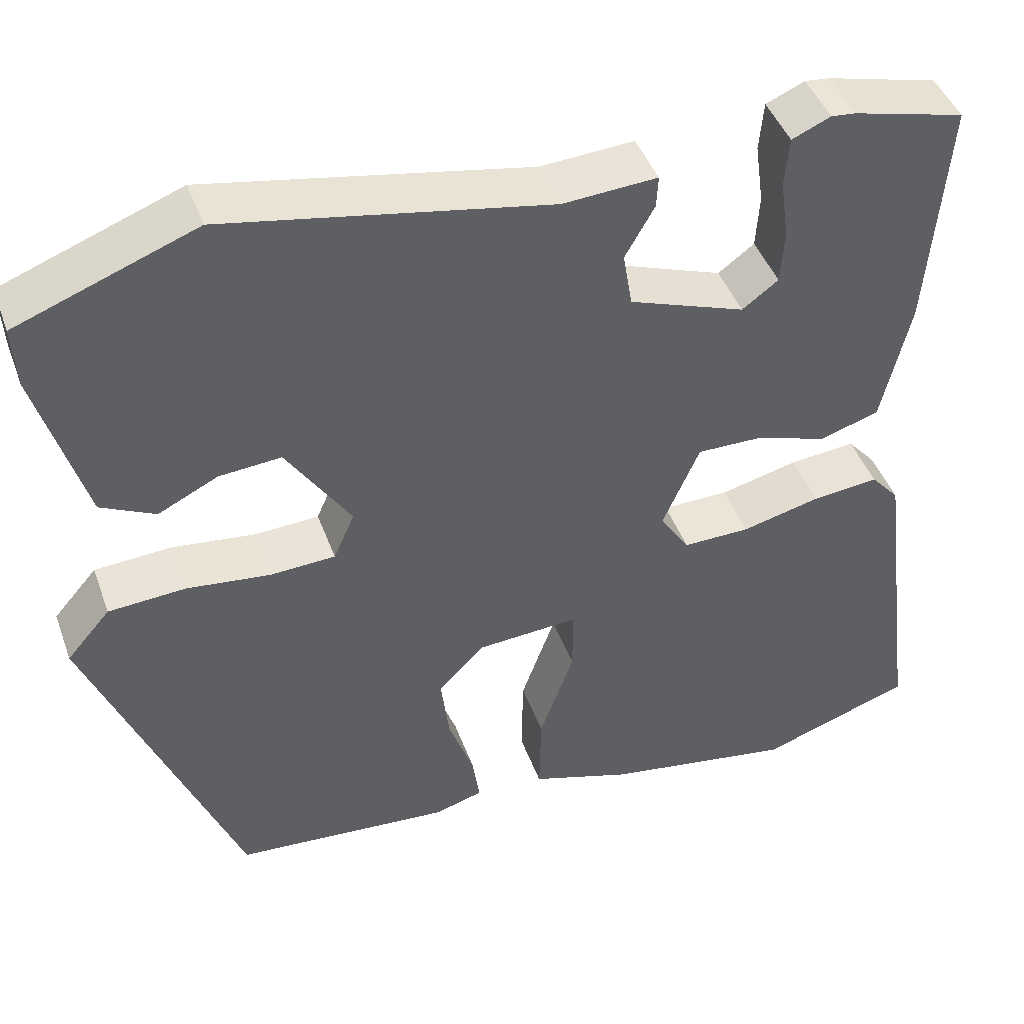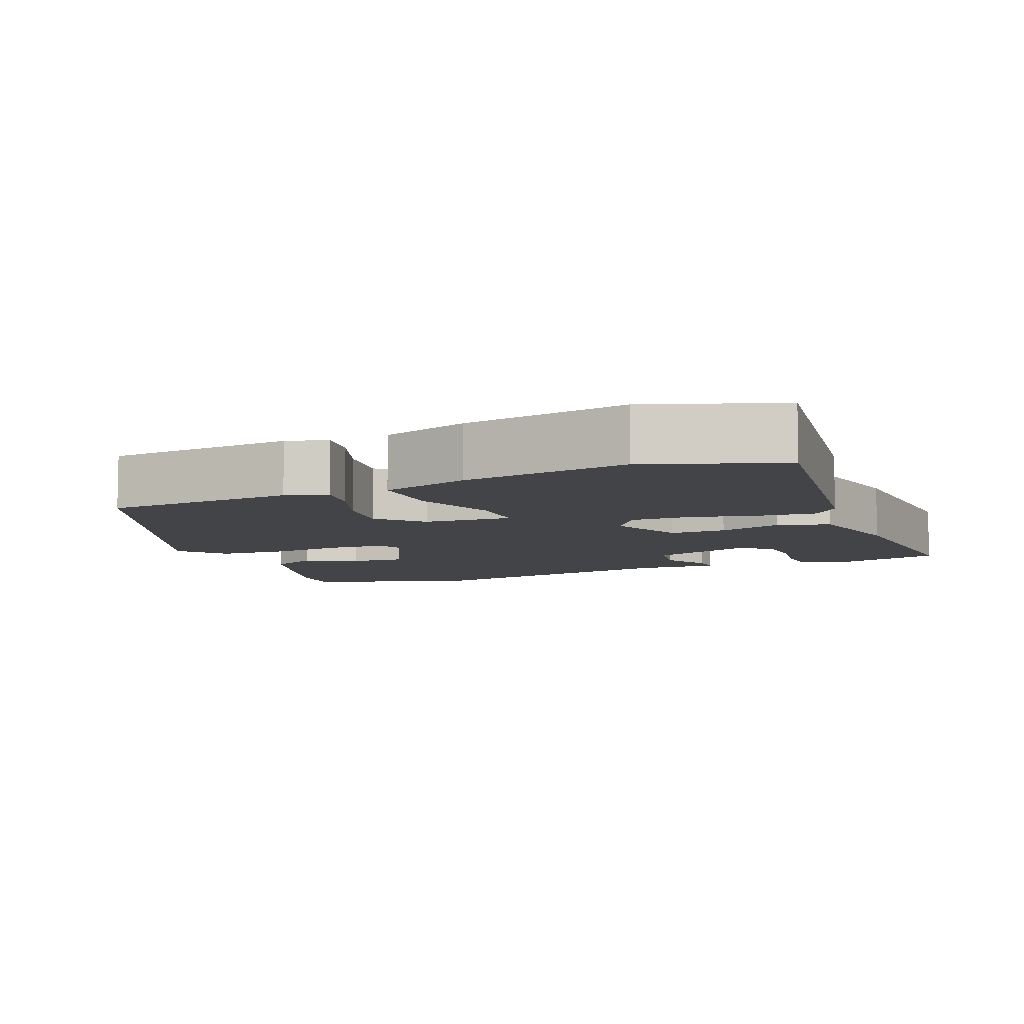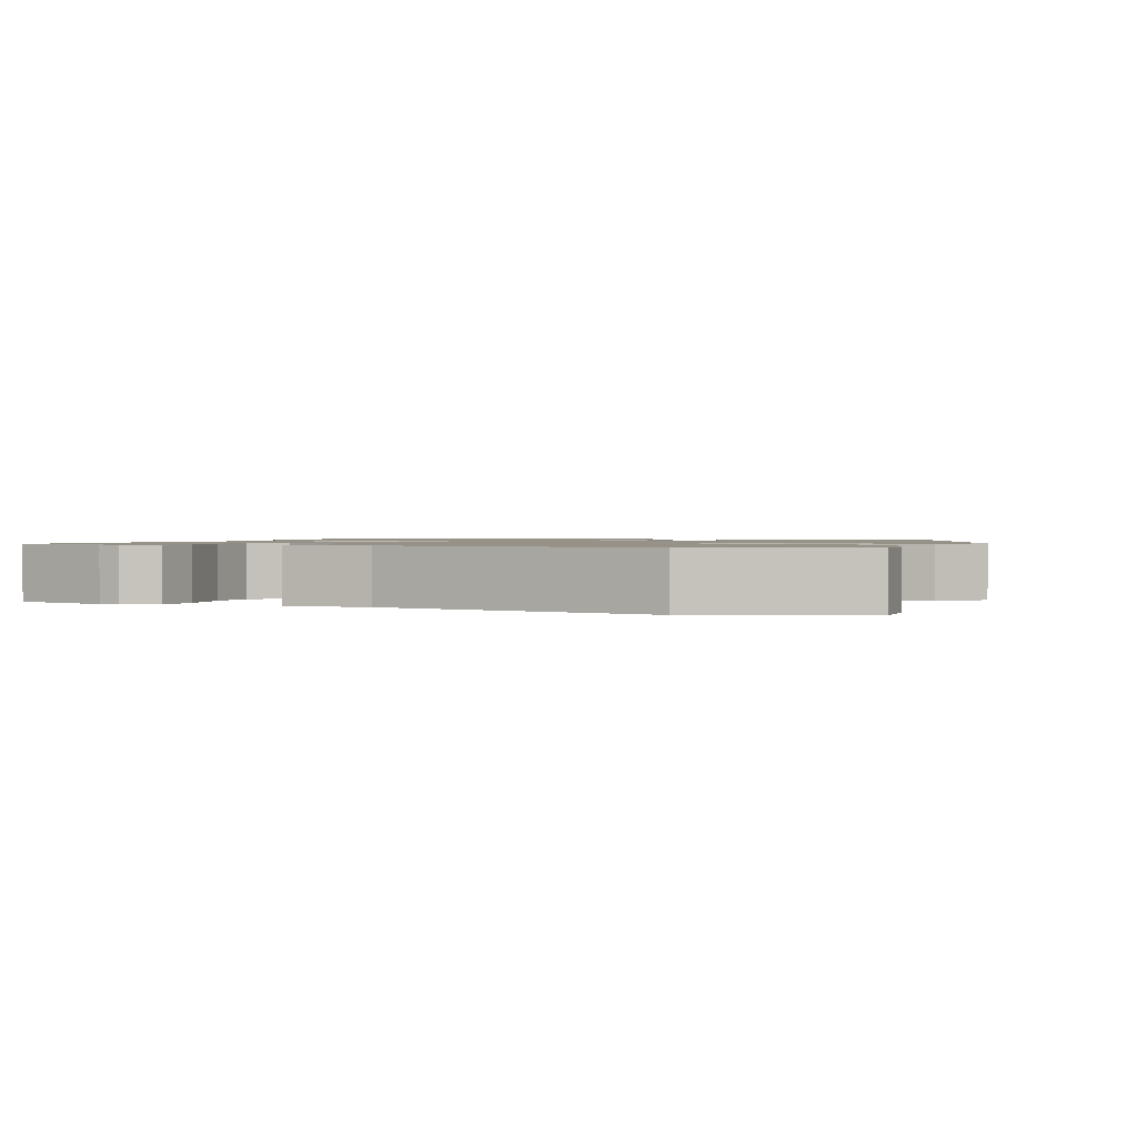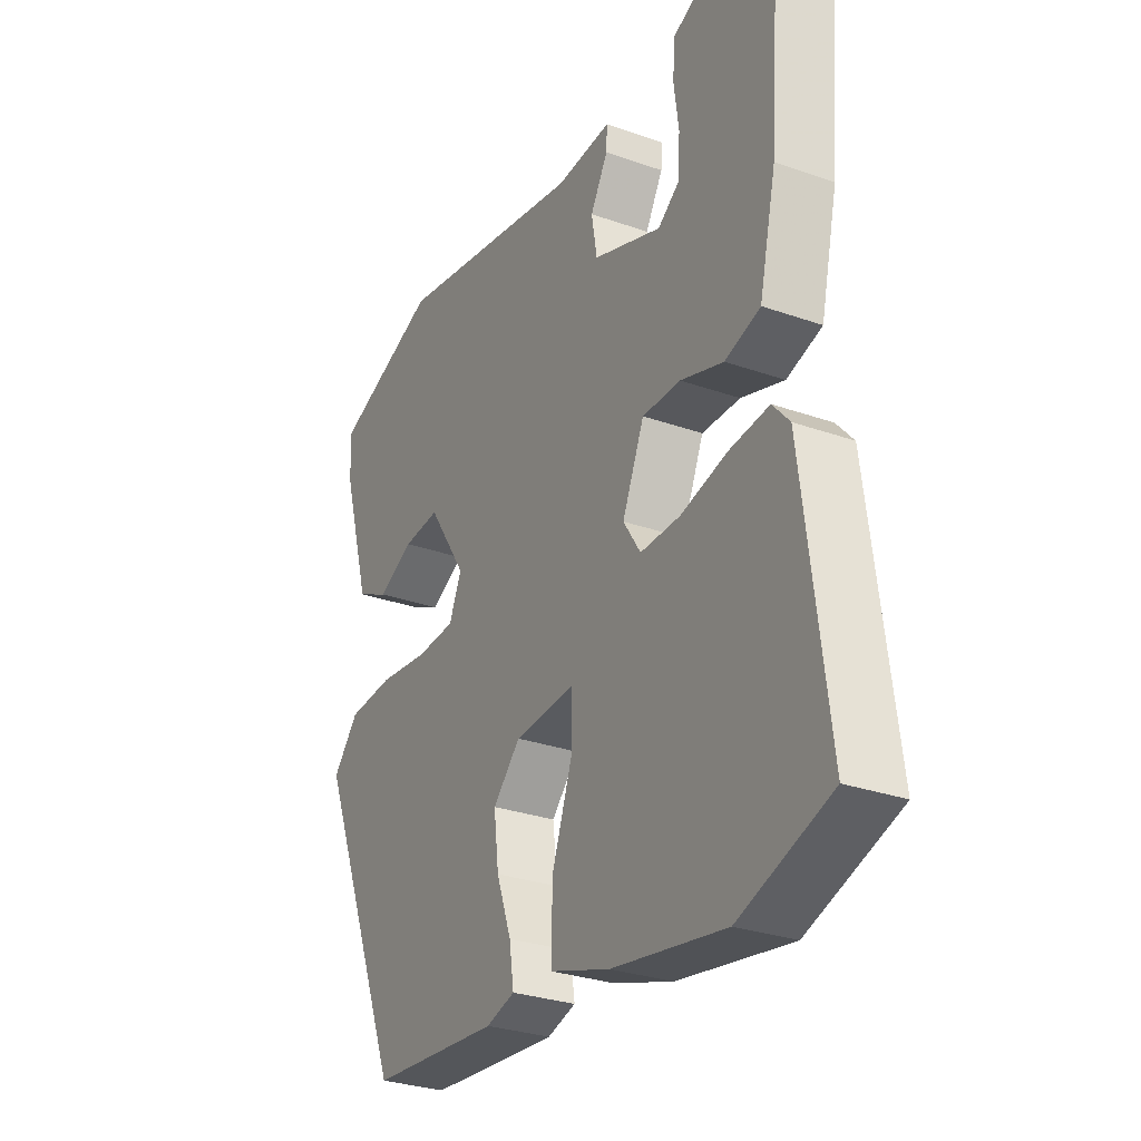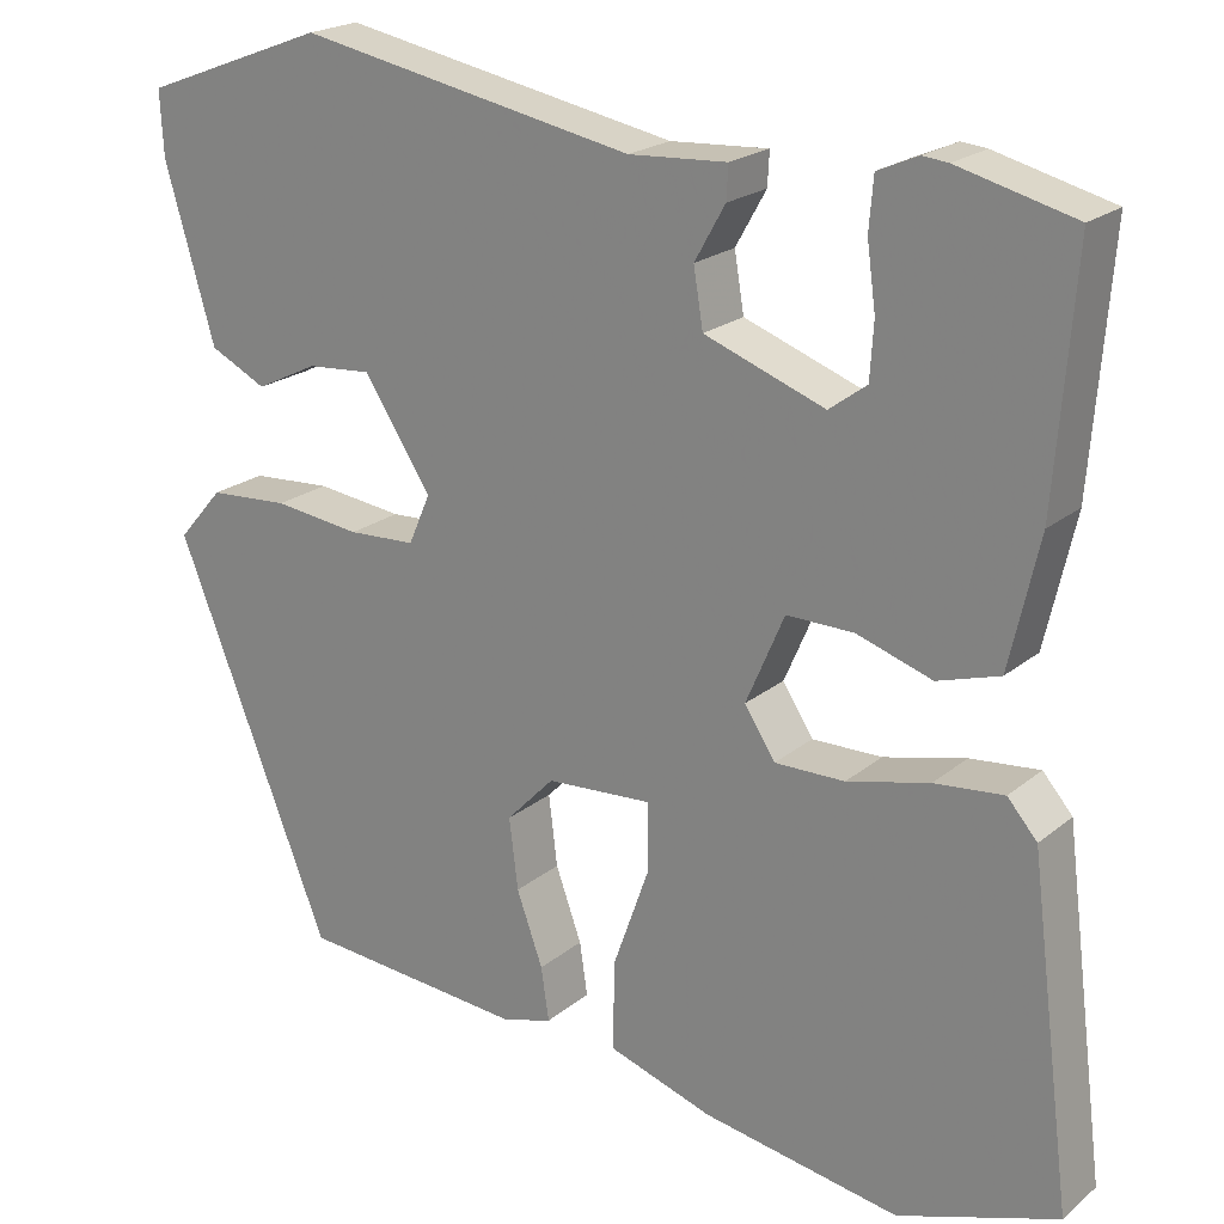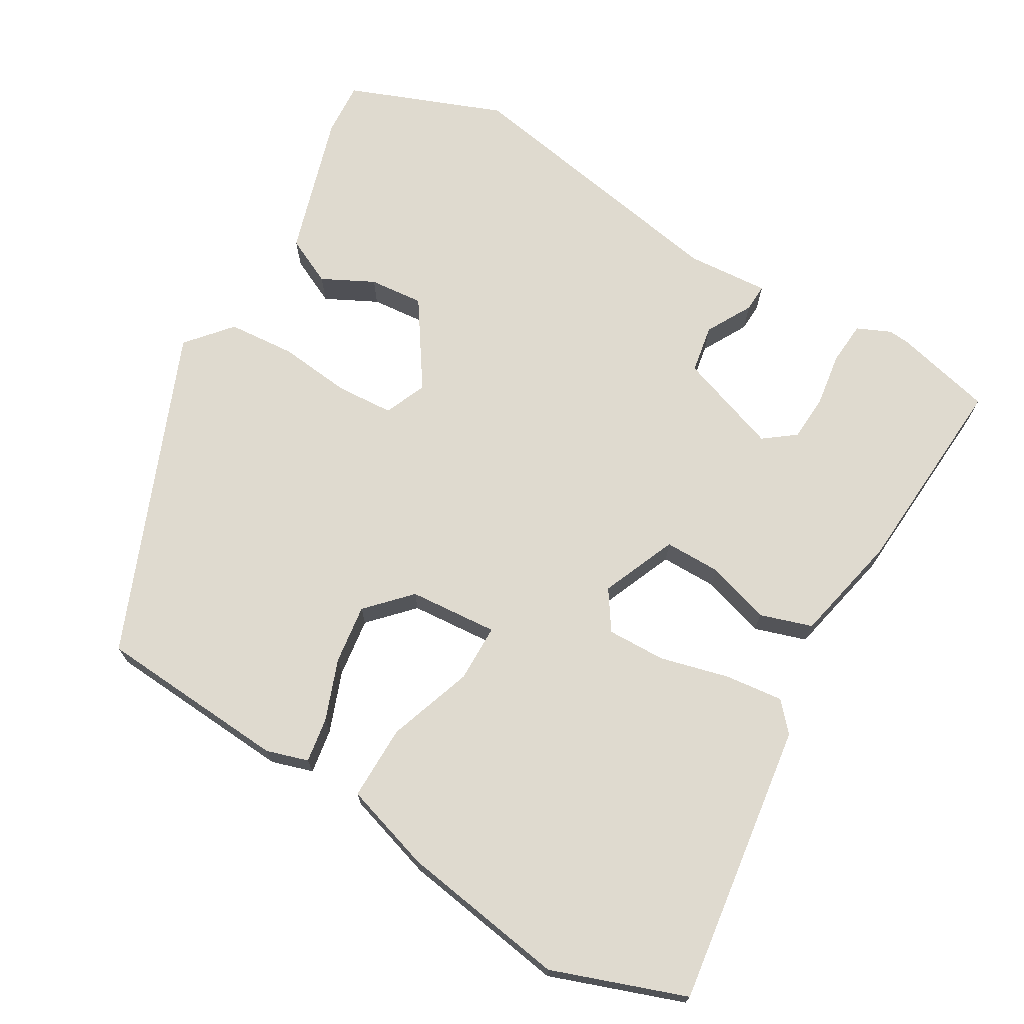
<metadata>
{"format":"obj","ext":"obj","renderer":"f3d","projection":"perspective","resolution":1024,"background":"white","views":[{"elev":44.6,"azim":160.5,"up":"+Z"},{"elev":-7.9,"azim":-157.8,"up":"+Y"},{"elev":1.2,"azim":22.5,"up":"+Y"},{"elev":-29.3,"azim":-117.6,"up":"+Z"},{"elev":21.2,"azim":-144.7,"up":"+Z"},{"elev":70.6,"azim":-150.2,"up":"+Y"}]}
</metadata>
<code>
v 0.363 0.07 -0.453
v 0.103 0.07 -0.474
v 0.046 0.07 -0.457
v 0.055 0.07 -0.396
v 0.085 0.07 -0.313
v 0.095 0.07 -0.232
v 0.04 0.07 -0.175
v -0.081 0.07 -0.167
v -0.081 0.07 -0.246
v -0.04 0.07 -0.361
v -0.038 0.07 -0.463
v -0.158 0.07 -0.502
v -0.384 0.07 -0.54
v -0.566 0.07 -0.477
v -0.517 0.07 -0.092
v -0.483 0.07 -0.053
v -0.404 0.07 -0.061
v -0.31 0.07 -0.084
v -0.23 0.07 -0.085
v -0.195 0.07 -0.031
v -0.239 0.07 0.071
v -0.316 0.07 0.07
v -0.402 0.07 0.042
v -0.473 0.07 0.064
v -0.507 0.07 0.213
v -0.529 0.07 0.493
v -0.396 0.07 0.527
v -0.367 0.07 0.53
v -0.321 0.07 0.51
v -0.316 0.07 0.451
v -0.326 0.07 0.378
v -0.322 0.07 0.314
v -0.279 0.07 0.282
v -0.141 0.07 0.332
v -0.13 0.07 0.398
v -0.165 0.07 0.46
v -0.167 0.07 0.498
v -0.055 0.07 0.491
v 0.33 0.07 0.564
v 0.542 0.07 0.484
v 0.538 0.07 0.41
v 0.481 0.07 0.214
v 0.416 0.07 0.182
v 0.345 0.07 0.217
v 0.271 0.07 0.223
v 0.194 0.07 0.105
v 0.219 0.07 0.048
v 0.296 0.07 0.044
v 0.396 0.07 0.056
v 0.488 0.07 0.05
v 0.54 0.07 -0.01
v 0.363 0 -0.453
v 0.103 0 -0.474
v 0.046 0 -0.457
v 0.055 0 -0.396
v 0.085 0 -0.313
v 0.095 0 -0.232
v 0.04 0 -0.175
v -0.081 0 -0.167
v -0.081 0 -0.246
v -0.04 0 -0.361
v -0.038 0 -0.463
v -0.158 0 -0.502
v -0.384 0 -0.54
v -0.566 0 -0.477
v -0.517 0 -0.092
v -0.483 0 -0.053
v -0.404 0 -0.061
v -0.31 0 -0.084
v -0.23 0 -0.085
v -0.195 0 -0.031
v -0.239 0 0.071
v -0.316 0 0.07
v -0.402 0 0.042
v -0.473 0 0.064
v -0.507 0 0.213
v -0.529 0 0.493
v -0.396 0 0.527
v -0.367 0 0.53
v -0.321 0 0.51
v -0.316 0 0.451
v -0.326 0 0.378
v -0.322 0 0.314
v -0.279 0 0.282
v -0.141 0 0.332
v -0.13 0 0.398
v -0.165 0 0.46
v -0.167 0 0.498
v -0.055 0 0.491
v 0.33 0 0.564
v 0.542 0 0.484
v 0.538 0 0.41
v 0.481 0 0.214
v 0.416 0 0.182
v 0.345 0 0.217
v 0.271 0 0.223
v 0.194 0 0.105
v 0.219 0 0.048
v 0.296 0 0.044
v 0.396 0 0.056
v 0.488 0 0.05
v 0.54 0 -0.01
f 3 4 5
f 2 3 5
f 1 2 5
f 51 1 5
f 50 51 5
f 49 50 5
f 48 49 5
f 47 48 5 6
f 46 47 6 7
f 42 43 44
f 41 42 44
f 40 41 44
f 39 40 44
f 38 39 44
f 38 44 45
f 37 38 45
f 36 37 45
f 35 36 45
f 34 35 45 46
f 29 30 31
f 28 29 31
f 27 28 31
f 26 27 31
f 25 26 31
f 24 25 31
f 23 24 31
f 22 23 31 32
f 21 22 32 33
f 16 17 18
f 15 16 18
f 14 15 18
f 13 14 18
f 12 13 18
f 11 12 18
f 10 11 18
f 9 10 18
f 8 9 18 19
f 46 7 8
f 34 46 8
f 33 34 8
f 21 33 8
f 20 21 8
f 8 19 20
f 56 55 54
f 56 54 53
f 56 53 52
f 56 52 102
f 56 102 101
f 56 101 100
f 56 100 99
f 57 56 99 98
f 58 57 98 97
f 95 94 93
f 95 93 92
f 95 92 91
f 95 91 90
f 95 90 89
f 96 95 89
f 96 89 88
f 96 88 87
f 96 87 86
f 97 96 86 85
f 82 81 80
f 82 80 79
f 82 79 78
f 82 78 77
f 82 77 76
f 82 76 75
f 82 75 74
f 83 82 74 73
f 84 83 73 72
f 69 68 67
f 69 67 66
f 69 66 65
f 69 65 64
f 69 64 63
f 69 63 62
f 69 62 61
f 69 61 60
f 70 69 60 59
f 59 58 97
f 59 97 85
f 59 85 84
f 59 84 72
f 59 72 71
f 71 70 59
f 1 52 53 2
f 2 53 54 3
f 3 54 55 4
f 4 55 56 5
f 5 56 57 6
f 6 57 58 7
f 7 58 59 8
f 8 59 60 9
f 9 60 61 10
f 10 61 62 11
f 11 62 63 12
f 12 63 64 13
f 13 64 65 14
f 14 65 66 15
f 15 66 67 16
f 16 67 68 17
f 17 68 69 18
f 18 69 70 19
f 19 70 71 20
f 20 71 72 21
f 21 72 73 22
f 22 73 74 23
f 23 74 75 24
f 24 75 76 25
f 25 76 77 26
f 26 77 78 27
f 27 78 79 28
f 28 79 80 29
f 29 80 81 30
f 30 81 82 31
f 31 82 83 32
f 32 83 84 33
f 33 84 85 34
f 34 85 86 35
f 35 86 87 36
f 36 87 88 37
f 37 88 89 38
f 38 89 90 39
f 39 90 91 40
f 40 91 92 41
f 41 92 93 42
f 42 93 94 43
f 43 94 95 44
f 44 95 96 45
f 45 96 97 46
f 46 97 98 47
f 47 98 99 48
f 48 99 100 49
f 49 100 101 50
f 50 101 102 51
f 51 102 52 1

</code>
